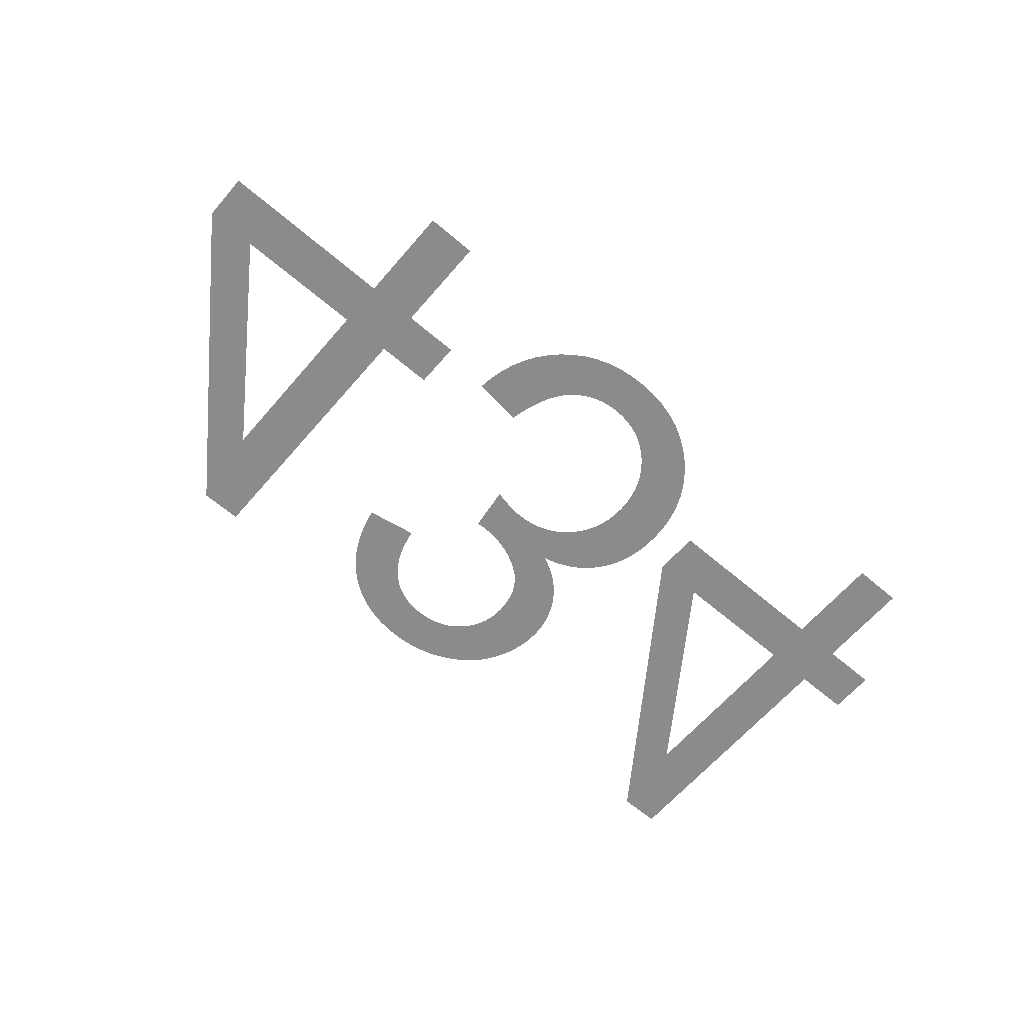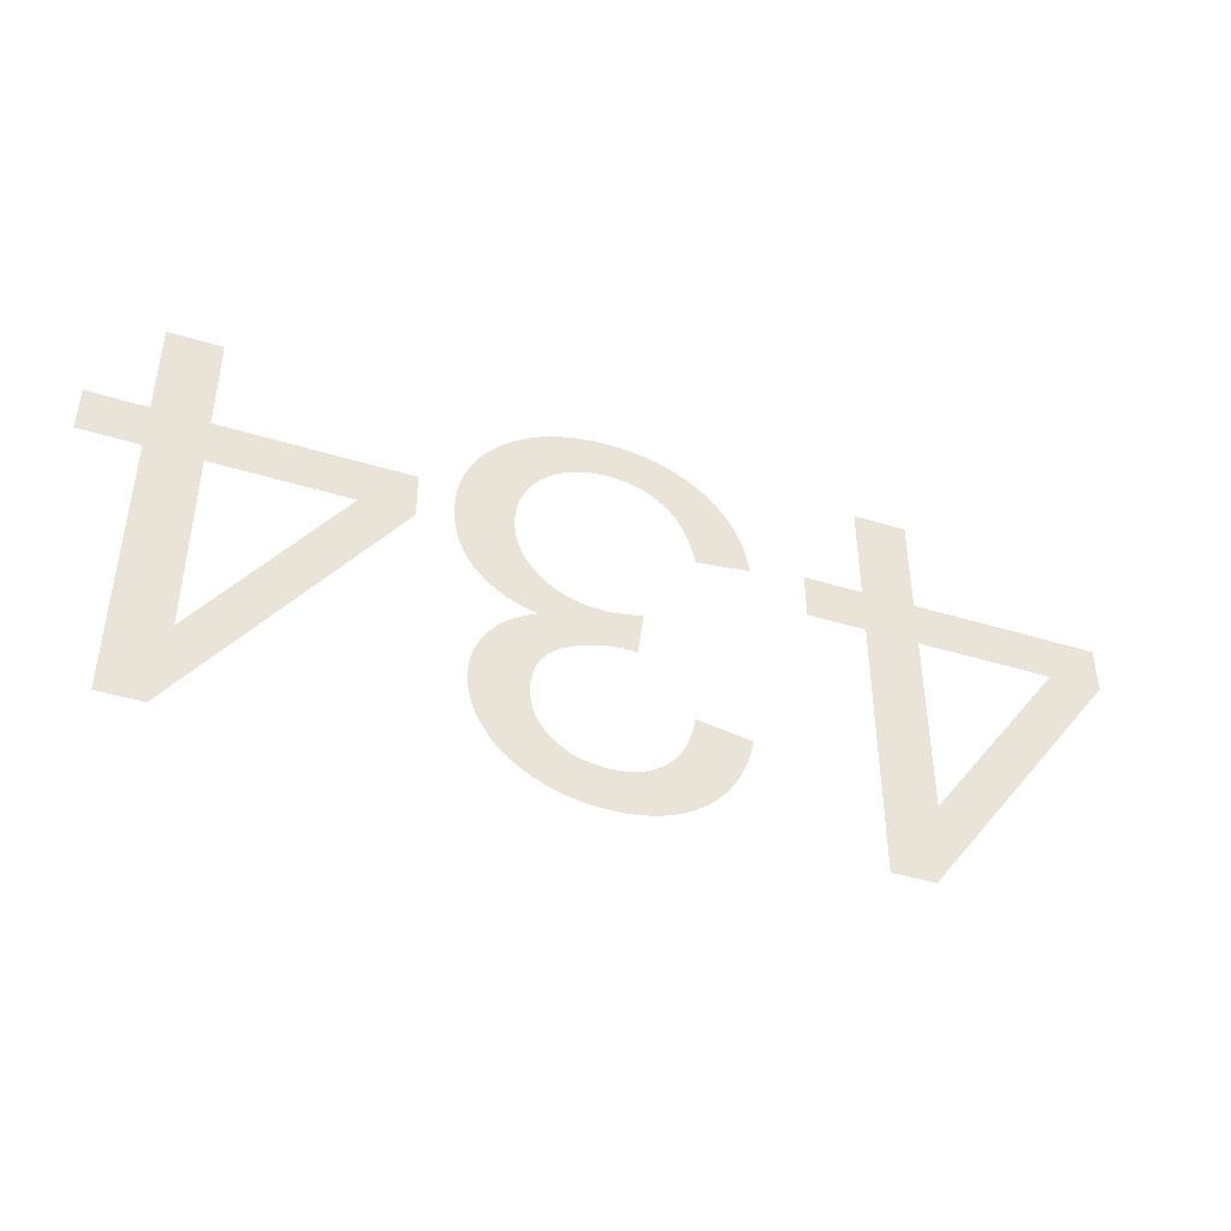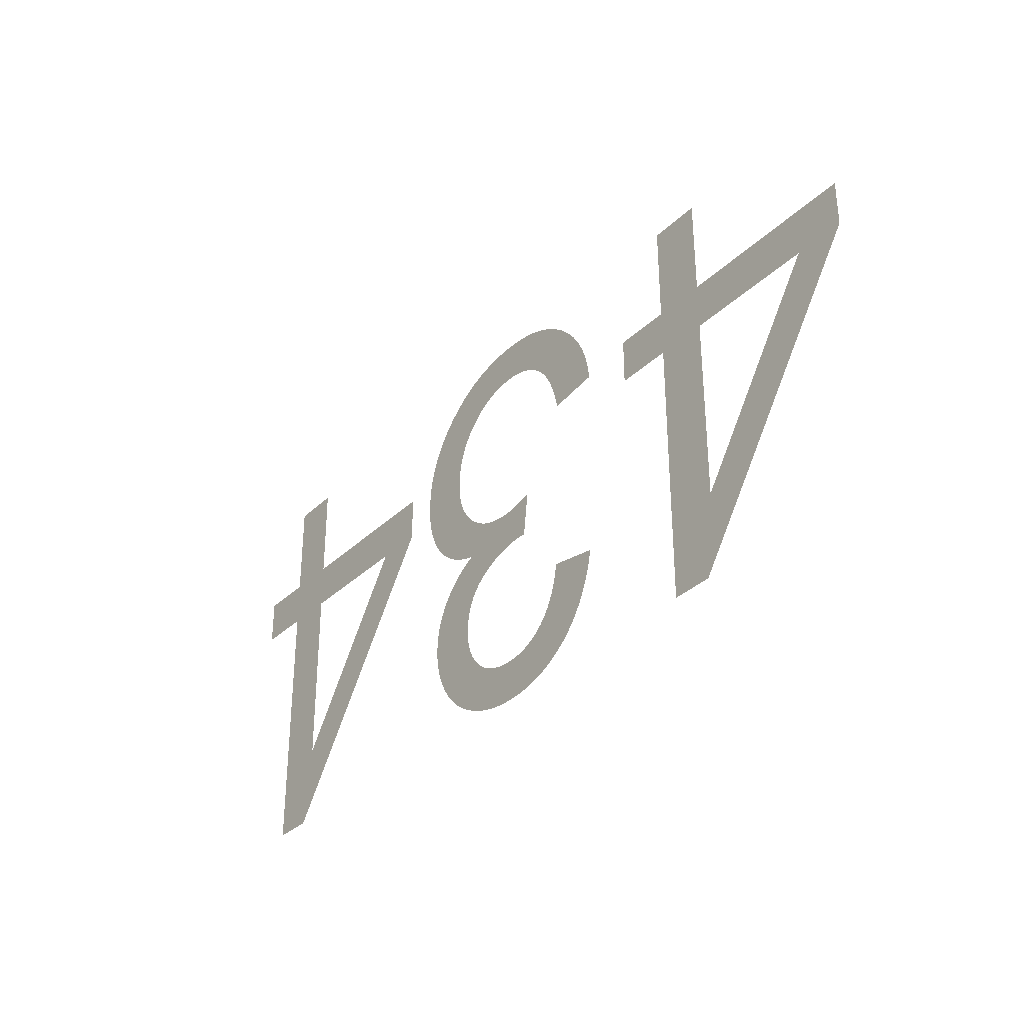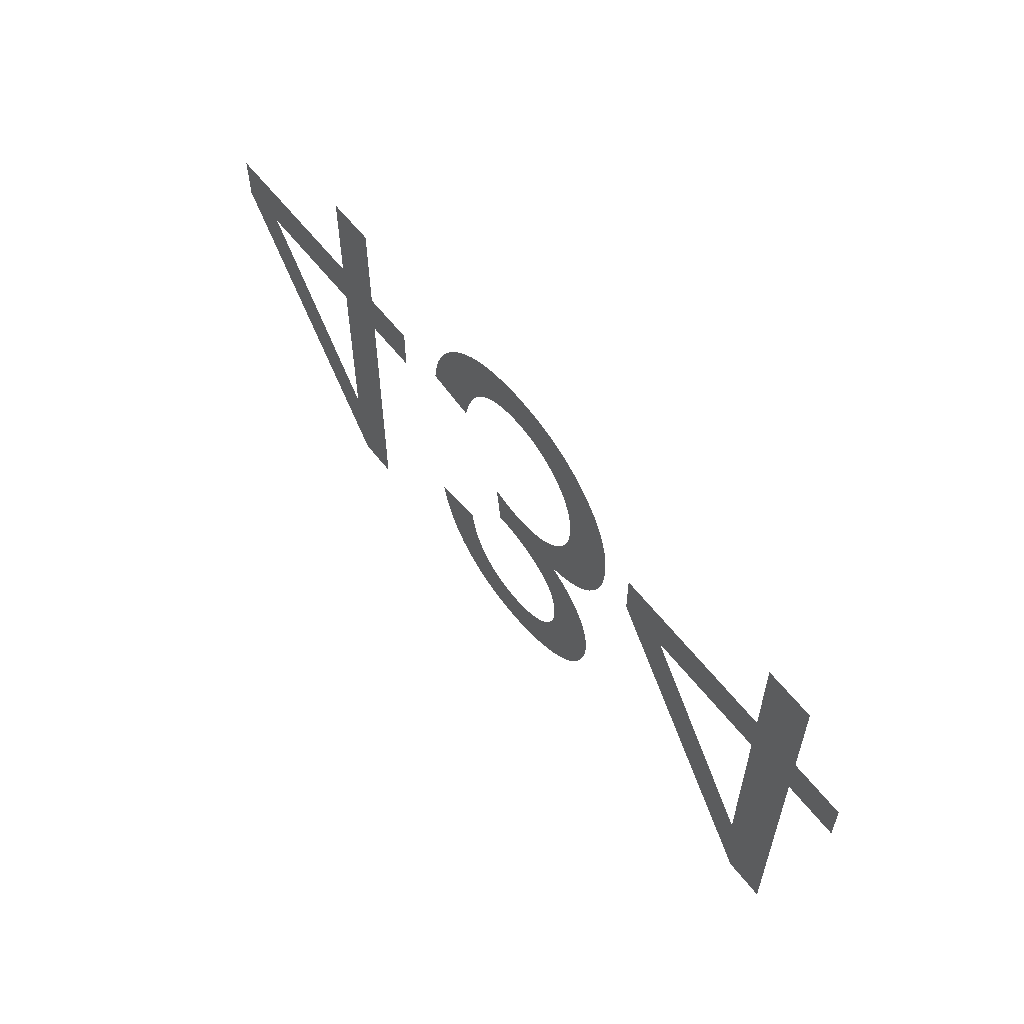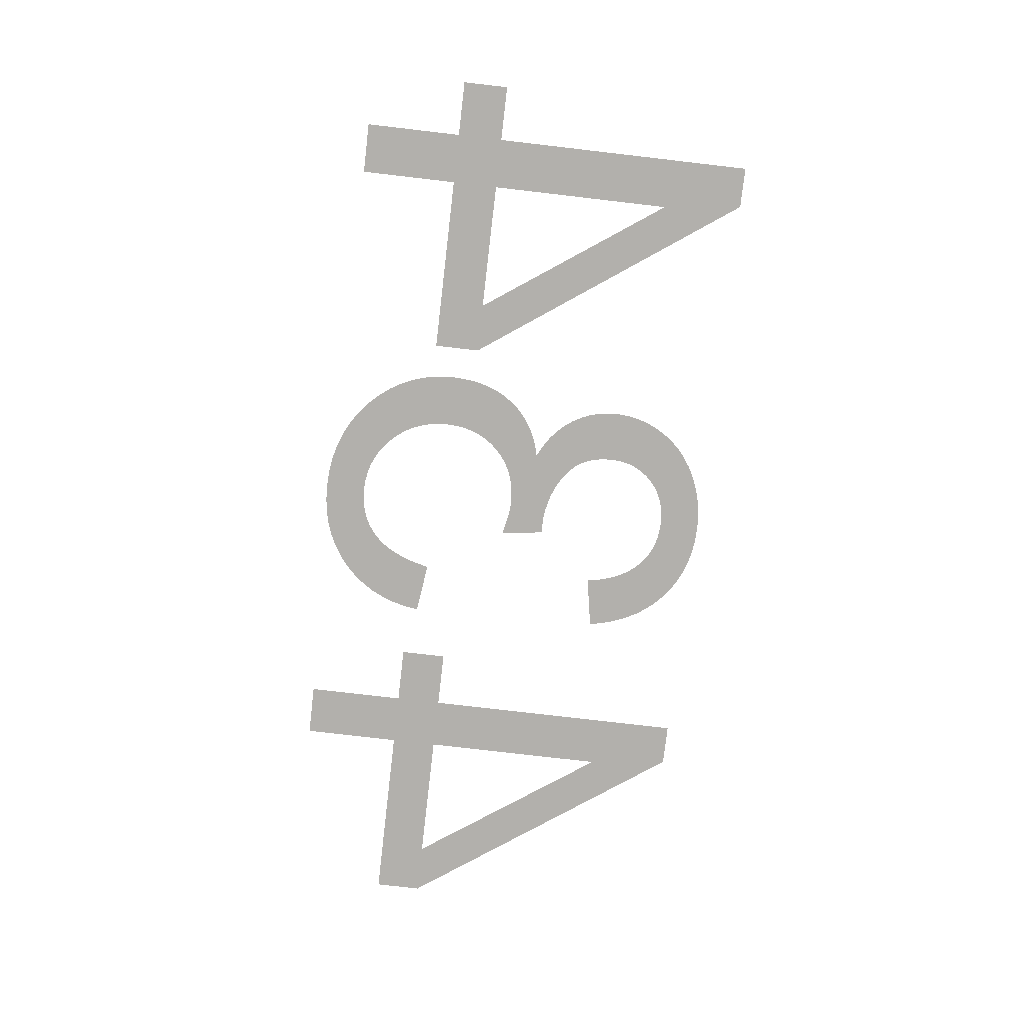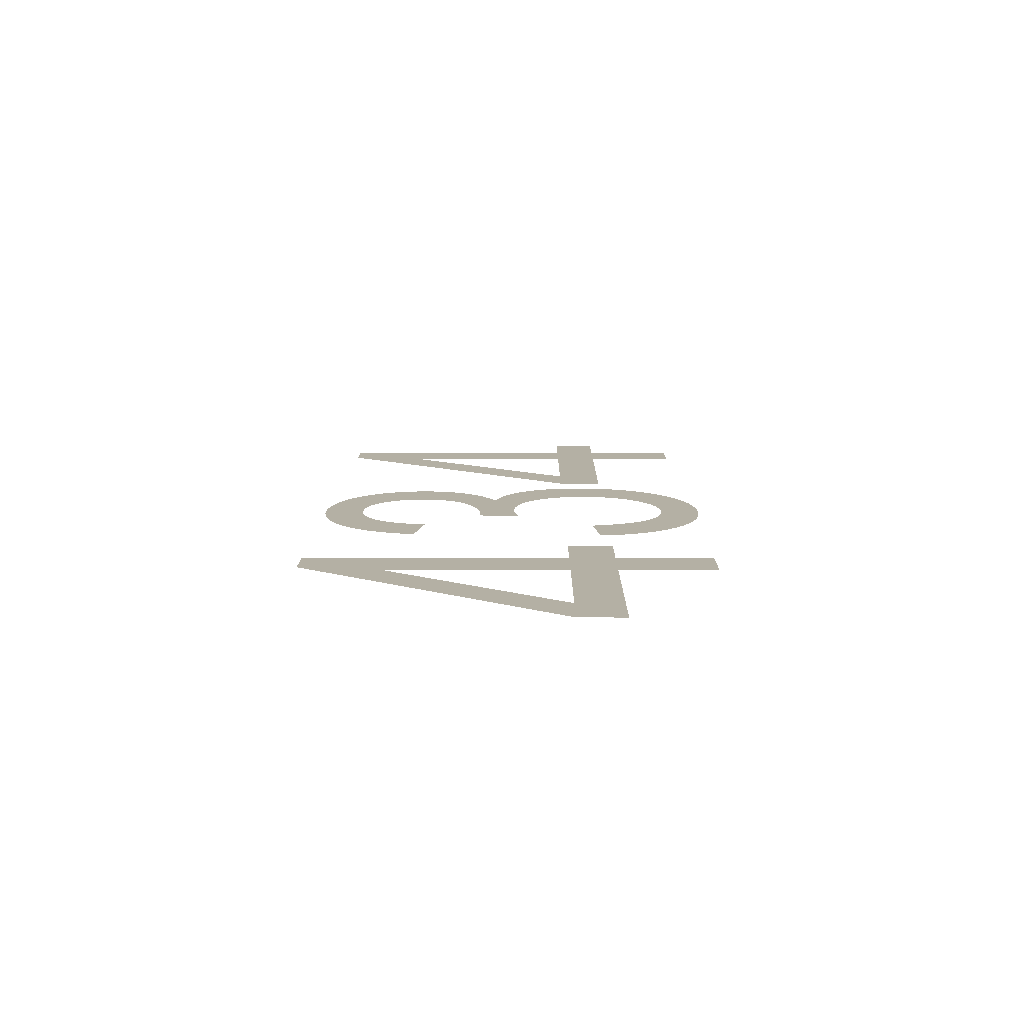
<metadata>
{"format":"obj","ext":"obj","renderer":"f3d","projection":"perspective","resolution":1024,"background":"white","views":[{"elev":-63.8,"azim":-40.7,"up":"+Y"},{"elev":-44.0,"azim":160.2,"up":"+Z"},{"elev":-33.0,"azim":-127.6,"up":"+Z"},{"elev":58.3,"azim":52.7,"up":"+Z"},{"elev":-78.8,"azim":83.4,"up":"+Y"},{"elev":11.4,"azim":-89.6,"up":"+Y"}]}
</metadata>
<code>
v -0.01813 0 0
v -0.01813 0 -0.00765
v -0.01378 0 -0.00765
v -0.01378 0 -0.01125
v -0.01813 0 -0.01125
v -0.01813 0 -0.03205
v -0.02133 0 -0.03205
v -0.03603 0 -0.01125
v -0.03603 0 -0.00765
v -0.02208 0 -0.00765
v -0.02208 0 0
v -0.03215 0 -0.01125
v -0.02208 0 -0.02568
v -0.02208 0 -0.01125
v -0.009564 0 -0.007341
v -0.009305 0 -0.006292
v -0.008949 0 -0.005304
v -0.008496 0 -0.004376
v -0.007945 0 -0.003509
v -0.007296 0 -0.002702
v -0.00655 0 -0.001956
v -0.005725 0 -0.001291
v -0.004843 0 -0.0007285
v -0.003902 0 -0.0002682
v -0.002903 0 8.974e-05
v -0.001845 0 0.0003454
v -0.0007296 0 0.0004989
v 0.0004445 0 0.00055
v 0.001746 0 0.0004904
v 0.002981 0 0.0003117
v 0.004151 0 1.376e-05
v 0.005255 0 -0.0004033
v 0.006292 0 -0.0009396
v 0.007264 0 -0.001595
v 0.00817 0 -0.00237
v 0.00898 0 -0.00323
v 0.009666 0 -0.004142
v 0.01023 0 -0.005107
v 0.01066 0 -0.006124
v 0.01098 0 -0.007193
v 0.01116 0 -0.008315
v 0.01123 0 -0.009488
v 0.01119 0 -0.01035
v 0.0111 0 -0.01118
v 0.01094 0 -0.01196
v 0.01072 0 -0.0127
v 0.01043 0 -0.01339
v 0.01008 0 -0.01405
v 0.009663 0 -0.01466
v 0.009191 0 -0.01522
v 0.008666 0 -0.01573
v 0.00809 0 -0.01617
v 0.007461 0 -0.01656
v 0.00678 0 -0.01689
v 0.006046 0 -0.01717
v 0.005261 0 -0.01738
v 0.005863 0 -0.01769
v 0.006422 0 -0.01802
v 0.006937 0 -0.01837
v 0.007409 0 -0.01876
v 0.007836 0 -0.01918
v 0.00822 0 -0.01962
v 0.008561 0 -0.02009
v 0.008856 0 -0.02059
v 0.009106 0 -0.0211
v 0.009311 0 -0.02162
v 0.00947 0 -0.02216
v 0.009584 0 -0.02272
v 0.009652 0 -0.02329
v 0.009675 0 -0.02387
v 0.009651 0 -0.02449
v 0.00958 0 -0.0251
v 0.00946 0 -0.0257
v 0.009293 0 -0.02629
v 0.009079 0 -0.02687
v 0.008817 0 -0.02744
v 0.008507 0 -0.028
v 0.008152 0 -0.02854
v 0.007754 0 -0.02905
v 0.007315 0 -0.02952
v 0.006833 0 -0.02996
v 0.006308 0 -0.03036
v 0.005741 0 -0.03074
v 0.005132 0 -0.03107
v 0.004494 0 -0.03137
v 0.003838 0 -0.03163
v 0.003166 0 -0.03183
v 0.002476 0 -0.03199
v 0.00177 0 -0.03211
v 0.001046 0 -0.03218
v 0.0003062 0 -0.0322
v -0.0007541 0 -0.03216
v -0.001764 0 -0.03202
v -0.002722 0 -0.0318
v -0.00363 0 -0.03149
v -0.004487 0 -0.03109
v -0.005294 0 -0.0306
v -0.006049 0 -0.03003
v -0.006742 0 -0.02937
v -0.00736 0 -0.02864
v -0.007903 0 -0.02784
v -0.008371 0 -0.02696
v -0.008764 0 -0.02601
v -0.009082 0 -0.02499
v -0.009325 0 -0.0239
v -0.005375 0 -0.0232
v -0.005228 0 -0.02399
v -0.005037 0 -0.02473
v -0.004801 0 -0.0254
v -0.004521 0 -0.02602
v -0.004197 0 -0.02657
v -0.003828 0 -0.02707
v -0.003414 0 -0.02751
v -0.002963 0 -0.02789
v -0.002481 0 -0.02822
v -0.001968 0 -0.02848
v -0.001423 0 -0.02869
v -0.0008472 0 -0.02883
v -0.0002403 0 -0.02892
v 0.0003977 0 -0.02895
v 0.00104 0 -0.02892
v 0.001648 0 -0.02883
v 0.00222 0 -0.02869
v 0.002759 0 -0.02849
v 0.003262 0 -0.02823
v 0.003731 0 -0.02791
v 0.004166 0 -0.02753
v 0.004553 0 -0.02711
v 0.00488 0 -0.02666
v 0.005148 0 -0.02618
v 0.005357 0 -0.02567
v 0.005506 0 -0.02513
v 0.005595 0 -0.02456
v 0.005625 0 -0.02395
v 0.005584 0 -0.0232
v 0.005461 0 -0.02251
v 0.005257 0 -0.02188
v 0.004971 0 -0.0213
v 0.004602 0 -0.02078
v 0.004152 0 -0.02032
v 0.003621 0 -0.01992
v 0.003038 0 -0.01957
v 0.002435 0 -0.01927
v 0.001811 0 -0.01903
v 0.001167 0 -0.01885
v 0.0005021 0 -0.01871
v -0.0001829 0 -0.01863
v -0.0008883 0 -0.01861
v -0.0009599 0 -0.01861
v -0.001038 0 -0.01861
v -0.001122 0 -0.01861
v -0.001212 0 -0.01862
v -0.001309 0 -0.01863
v -0.001412 0 -0.01864
v -0.001521 0 -0.01865
v -0.001957 0 -0.0152
v -0.001495 0 -0.01532
v -0.001054 0 -0.01541
v -0.0006362 0 -0.01549
v -0.0002405 0 -0.01556
v 0.0001331 0 -0.0156
v 0.0004843 0 -0.01563
v 0.0008133 0 -0.01564
v 0.001573 0 -0.0156
v 0.002293 0 -0.01549
v 0.002975 0 -0.01531
v 0.003617 0 -0.01506
v 0.00422 0 -0.01474
v 0.004783 0 -0.01434
v 0.005308 0 -0.01388
v 0.005777 0 -0.01335
v 0.006173 0 -0.01279
v 0.006498 0 -0.01219
v 0.00675 0 -0.01155
v 0.006931 0 -0.01087
v 0.007039 0 -0.01015
v 0.007075 0 -0.009398
v 0.007036 0 -0.008604
v 0.00692 0 -0.007848
v 0.006727 0 -0.007128
v 0.006456 0 -0.006447
v 0.006107 0 -0.005802
v 0.005682 0 -0.005196
v 0.005179 0 -0.004627
v 0.004618 0 -0.004115
v 0.004021 0 -0.003683
v 0.003388 0 -0.003329
v 0.002718 0 -0.003054
v 0.002011 0 -0.002857
v 0.001267 0 -0.002739
v 0.0004867 0 -0.0027
v -0.0001722 0 -0.00273
v -0.0008006 0 -0.00282
v -0.001398 0 -0.002969
v -0.001966 0 -0.003178
v -0.002503 0 -0.003447
v -0.003009 0 -0.003776
v -0.003486 0 -0.004165
v -0.003927 0 -0.004621
v -0.004331 0 -0.005153
v -0.004696 0 -0.005761
v -0.005023 0 -0.006445
v -0.005312 0 -0.007204
v -0.005563 0 -0.008039
v -0.005775 0 -0.00895
v -0.009725 0 -0.00845
v 0.03168 0 0
v 0.03168 0 -0.00765
v 0.03603 0 -0.00765
v 0.03603 0 -0.01125
v 0.03168 0 -0.01125
v 0.03168 0 -0.03205
v 0.02848 0 -0.03205
v 0.01378 0 -0.01125
v 0.01378 0 -0.00765
v 0.02773 0 -0.00765
v 0.02773 0 0
v 0.01765 0 -0.01125
v 0.02773 0 -0.02568
v 0.02773 0 -0.01125
f 5 6 7
f 10 11 1
f 2 3 4
f 2 4 5
f 2 5 13
f 1 2 13
f 1 13 14
f 10 1 14
f 9 10 14
f 9 14 12
f 8 9 12
f 7 8 12
f 7 12 13
f 5 7 13
f 104 105 106
f 104 106 107
f 155 156 157
f 155 157 158
f 154 155 158
f 153 154 158
f 152 153 158
f 152 158 159
f 151 152 159
f 150 151 159
f 149 150 159
f 148 149 159
f 148 159 160
f 147 148 160
f 147 160 161
f 146 147 161
f 146 161 162
f 146 162 163
f 145 146 163
f 145 163 164
f 144 145 164
f 144 164 165
f 143 144 165
f 143 165 166
f 142 143 166
f 142 166 167
f 205 206 15
f 204 205 15
f 204 15 16
f 203 204 16
f 203 16 17
f 202 203 17
f 202 17 18
f 201 202 18
f 201 18 19
f 201 19 20
f 200 201 20
f 200 20 21
f 199 200 21
f 199 21 22
f 198 199 22
f 198 22 23
f 197 198 23
f 197 23 24
f 196 197 24
f 196 24 25
f 195 196 25
f 194 195 25
f 194 25 26
f 193 194 26
f 193 26 27
f 192 193 27
f 192 27 28
f 191 192 28
f 191 28 29
f 190 191 29
f 190 29 30
f 189 190 30
f 188 189 30
f 188 30 31
f 187 188 31
f 187 31 32
f 186 187 32
f 186 32 33
f 185 186 33
f 185 33 34
f 184 185 34
f 184 34 35
f 183 184 35
f 183 35 36
f 182 183 36
f 182 36 37
f 181 182 37
f 181 37 38
f 180 181 38
f 180 38 39
f 179 180 39
f 179 39 40
f 179 40 41
f 178 179 41
f 178 41 42
f 177 178 42
f 177 42 43
f 176 177 43
f 176 43 44
f 175 176 44
f 175 44 45
f 175 45 46
f 174 175 46
f 174 46 47
f 173 174 47
f 173 47 48
f 173 48 49
f 172 173 49
f 172 49 50
f 172 50 51
f 171 172 51
f 171 51 52
f 170 171 52
f 170 52 53
f 170 53 54
f 169 170 54
f 169 54 55
f 168 169 55
f 168 55 56
f 167 168 56
f 142 167 56
f 141 142 56
f 140 141 56
f 140 56 57
f 140 57 58
f 139 140 58
f 139 58 59
f 139 59 60
f 138 139 60
f 138 60 61
f 138 61 62
f 137 138 62
f 137 62 63
f 137 63 64
f 136 137 64
f 136 64 65
f 136 65 66
f 136 66 67
f 135 136 67
f 135 67 68
f 135 68 69
f 134 135 69
f 134 69 70
f 134 70 71
f 133 134 71
f 133 71 72
f 133 72 73
f 132 133 73
f 132 73 74
f 131 132 74
f 131 74 75
f 131 75 76
f 130 131 76
f 130 76 77
f 130 77 78
f 129 130 78
f 129 78 79
f 128 129 79
f 128 79 80
f 128 80 81
f 127 128 81
f 127 81 82
f 126 127 82
f 126 82 83
f 126 83 84
f 125 126 84
f 125 84 85
f 124 125 85
f 124 85 86
f 123 124 86
f 123 86 87
f 123 87 88
f 122 123 88
f 122 88 89
f 121 122 89
f 121 89 90
f 120 121 90
f 120 90 91
f 119 120 91
f 119 91 92
f 118 119 92
f 118 92 93
f 117 118 93
f 117 93 94
f 116 117 94
f 116 94 95
f 115 116 95
f 115 95 96
f 114 115 96
f 114 96 97
f 113 114 97
f 113 97 98
f 112 113 98
f 112 98 99
f 111 112 99
f 111 99 100
f 110 111 100
f 110 100 101
f 109 110 101
f 109 101 102
f 108 109 102
f 108 102 103
f 107 108 103
f 104 107 103
f 211 212 213
f 216 217 207
f 208 209 210
f 208 210 211
f 208 211 219
f 207 208 219
f 207 219 220
f 216 207 220
f 215 216 220
f 215 220 218
f 214 215 218
f 213 214 218
f 213 218 219
f 211 213 219

</code>
